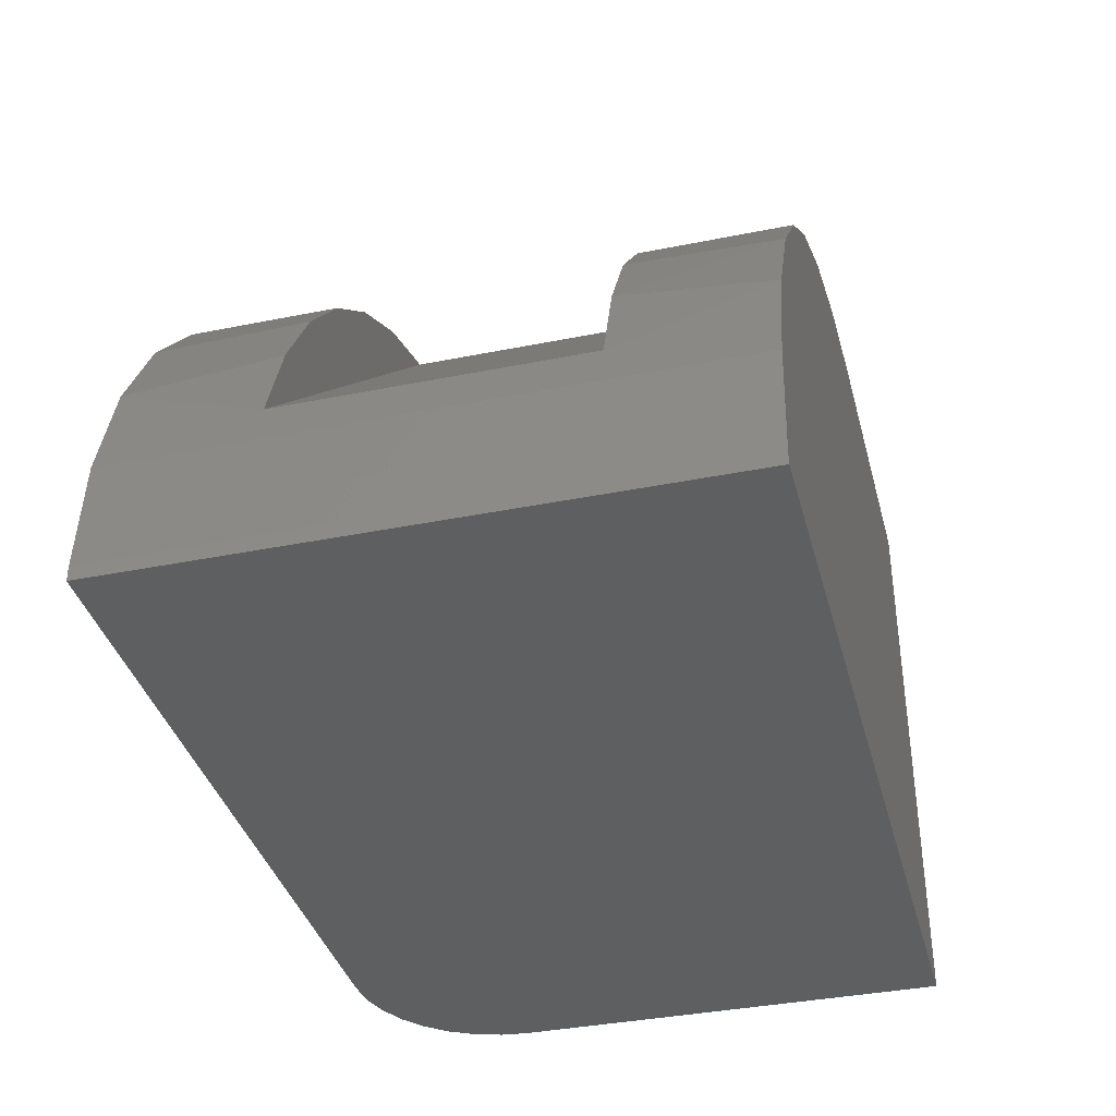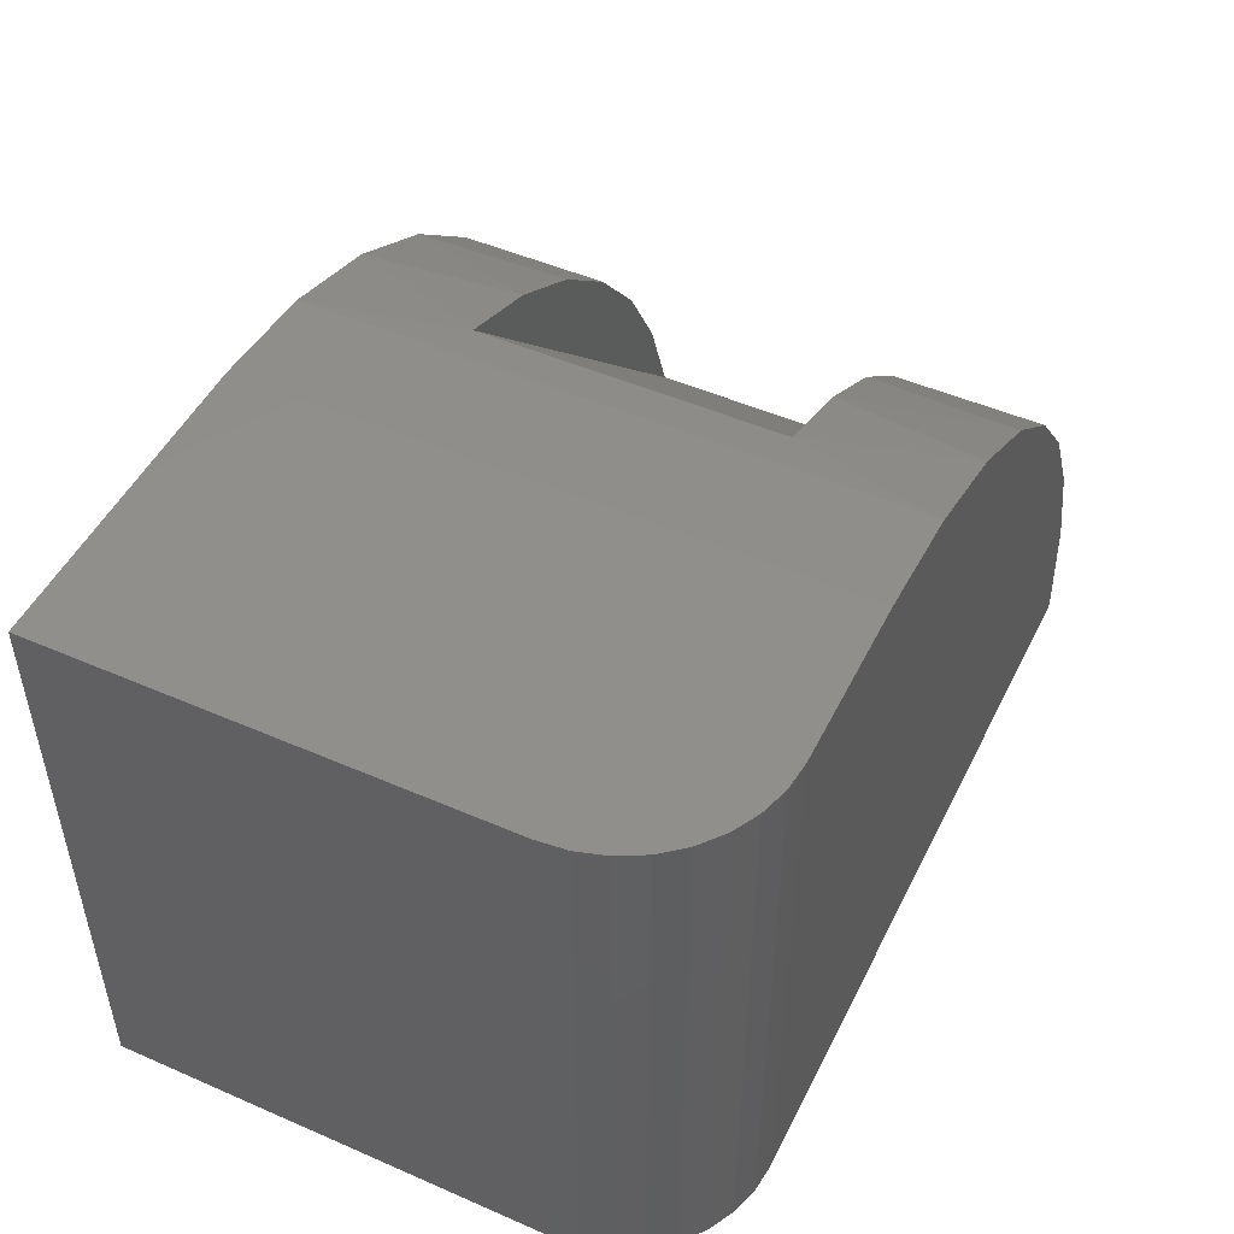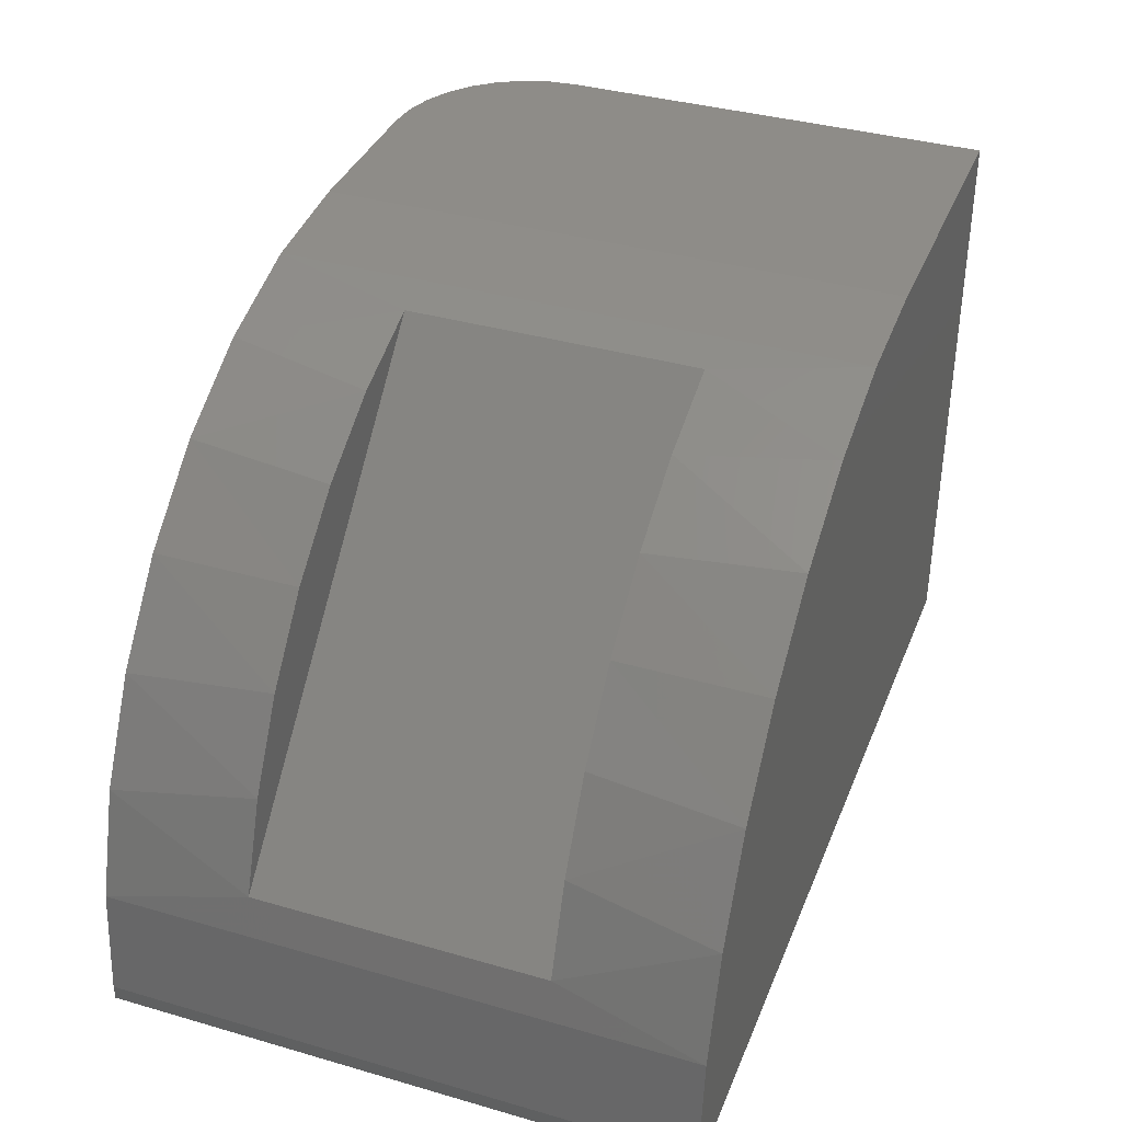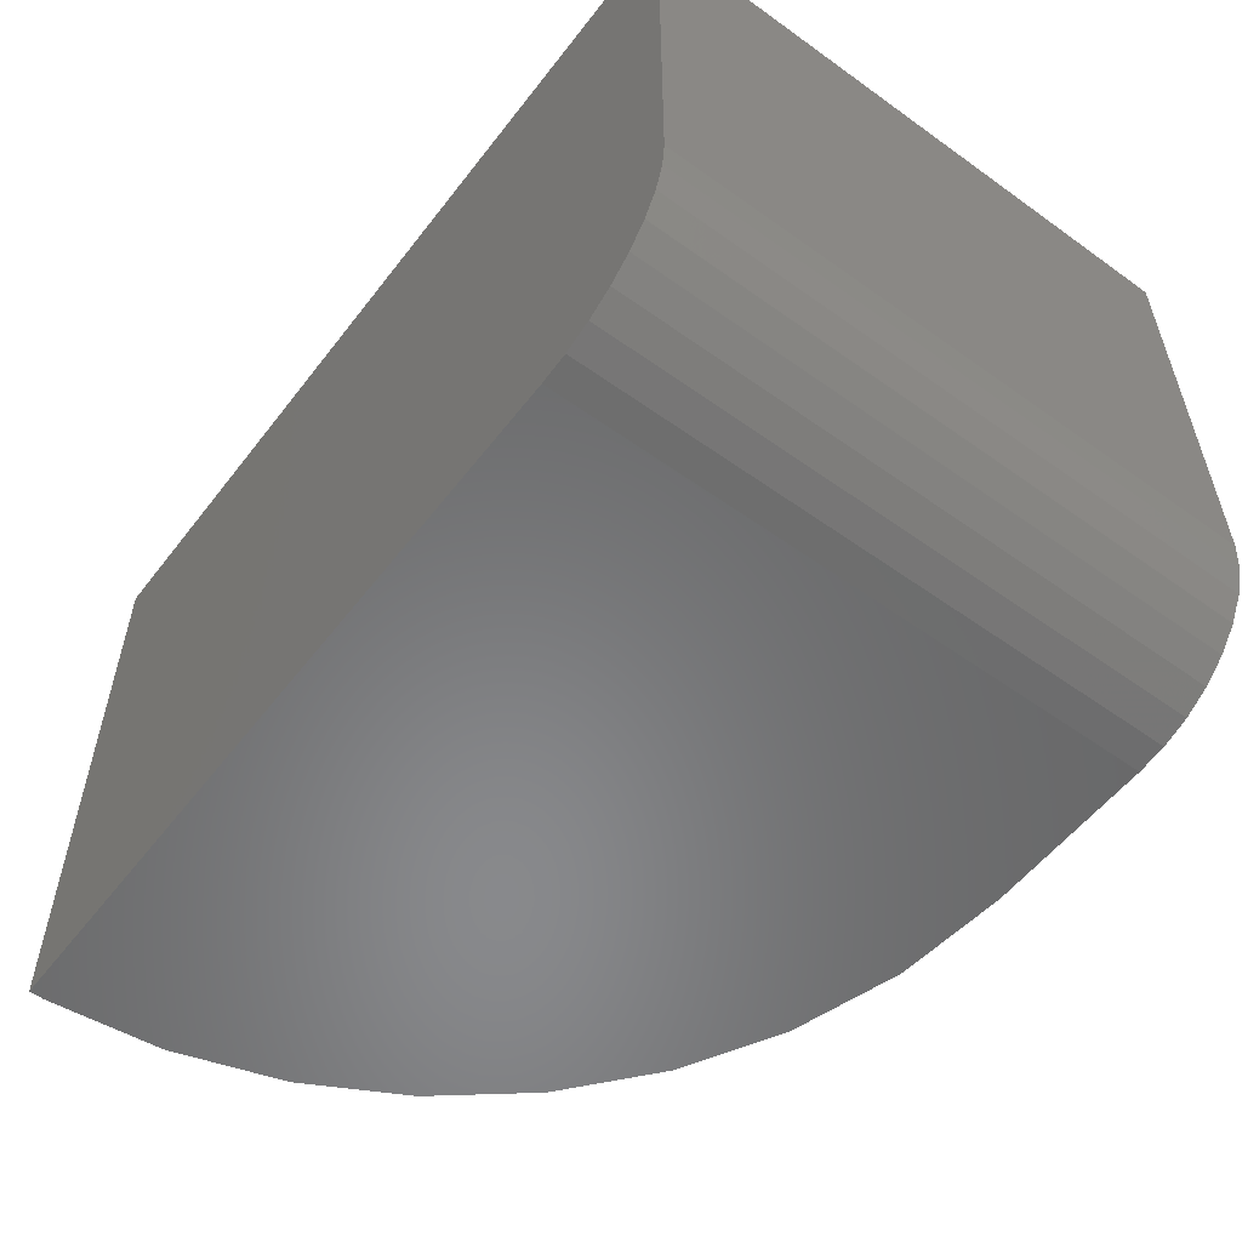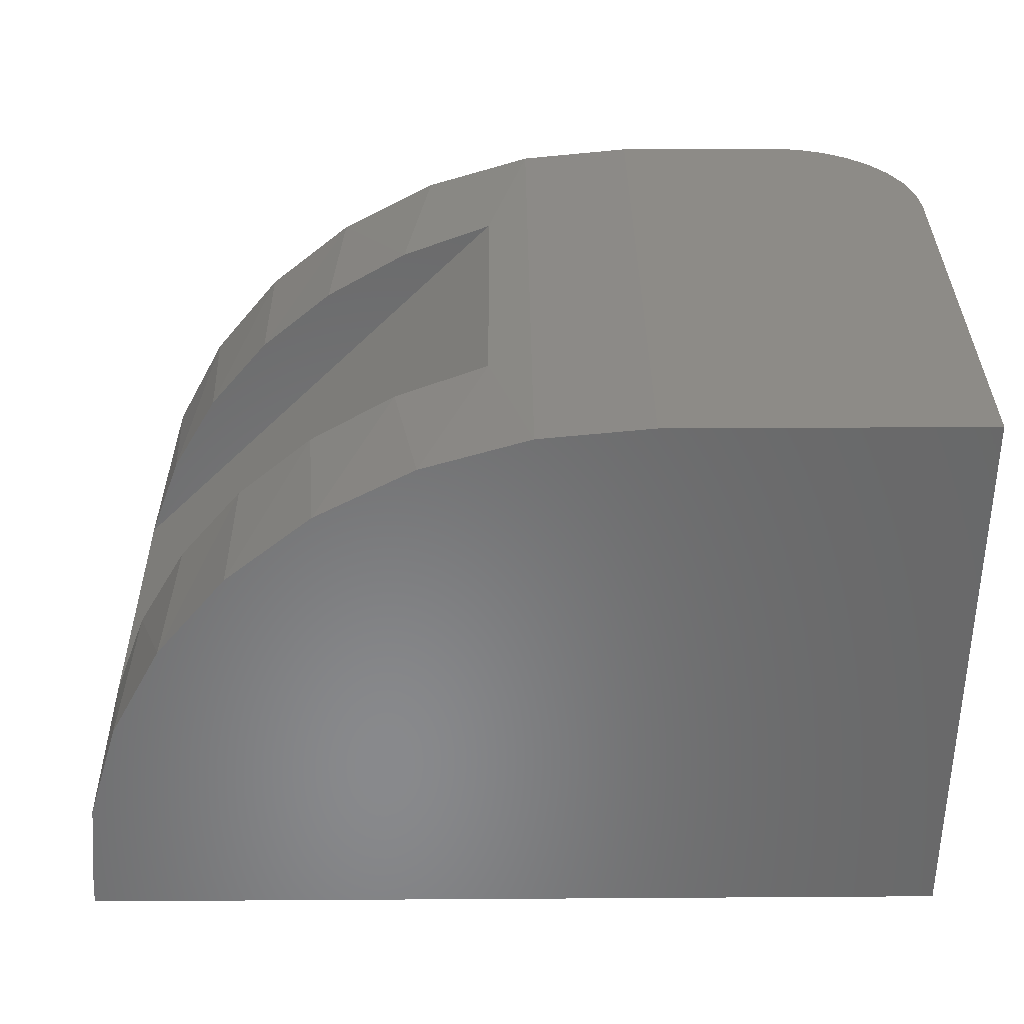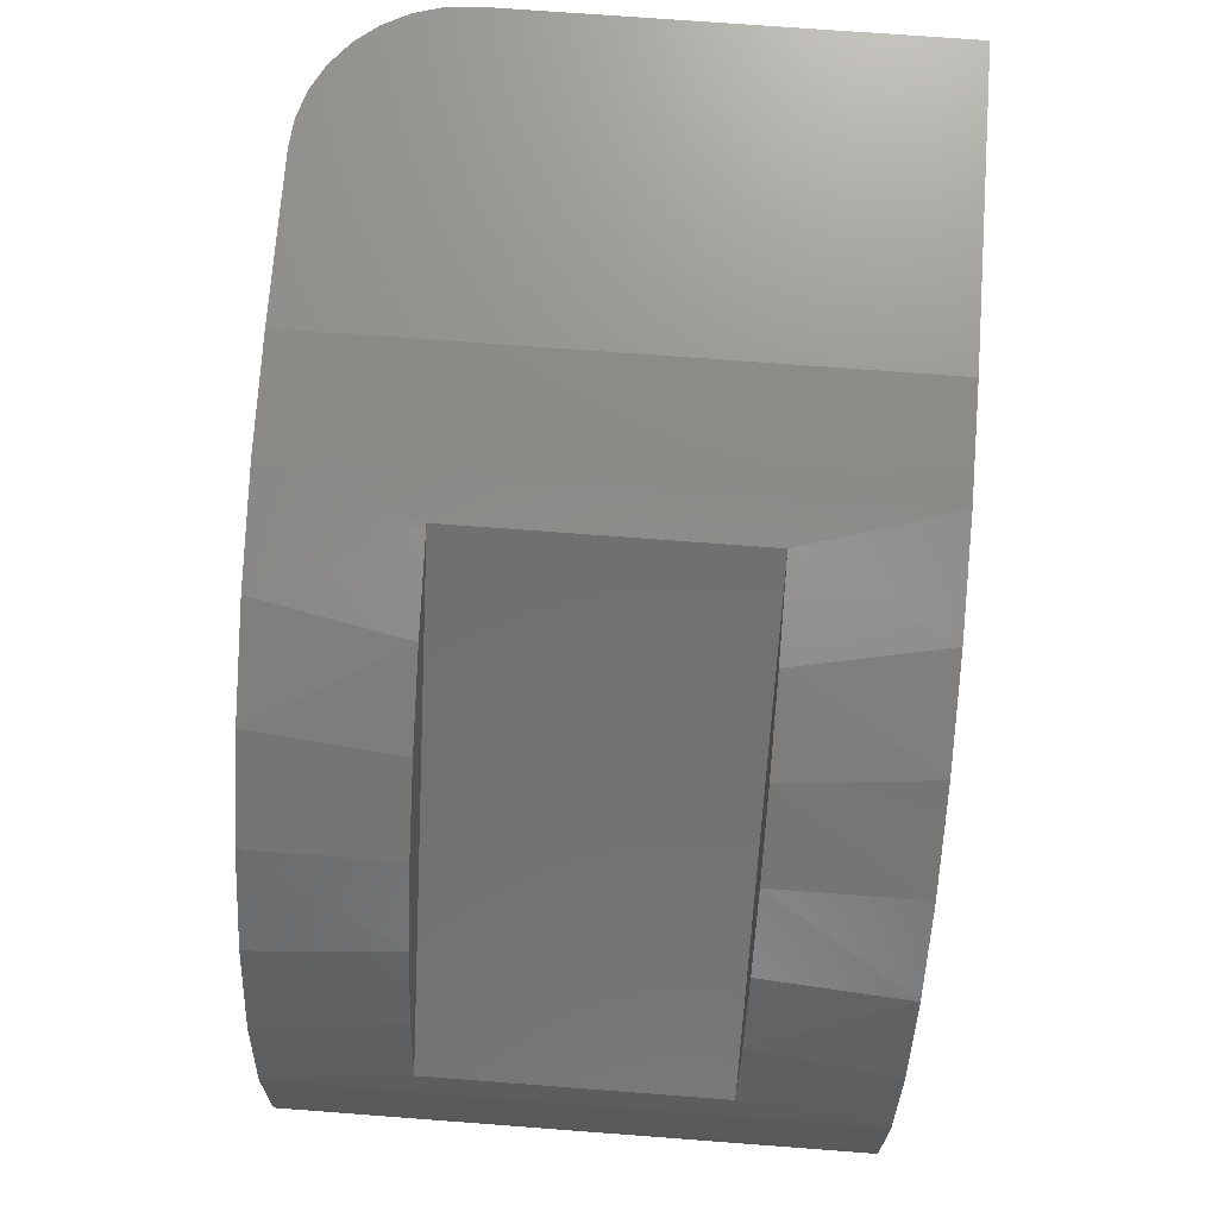
<metadata>
{"format":"stl","ext":"stl","renderer":"f3d","projection":"perspective","resolution":1024,"background":"white","views":[{"elev":-37.3,"azim":104.5,"up":"+Z"},{"elev":49.0,"azim":-64.2,"up":"+Z"},{"elev":37.0,"azim":110.4,"up":"+Z"},{"elev":-55.2,"azim":-127.0,"up":"+Y"},{"elev":34.5,"azim":179.5,"up":"+Z"},{"elev":72.4,"azim":94.3,"up":"+Z"}]}
</metadata>
<code>
# stl→obj: 58 verts, 112 faces
v 0.7323 -0.375 0.1427
v 0.7323 -0.125 0.1427
v 0.5638 -0.375 0.3112
v 0.5638 -0.125 0.3112
v 0.3953 -0.375 0.4797
v 0.3953 -0.125 0.4797
v 0.473 -0.375 0.4507
v 0.5447 -0.375 0.4089
v 0.6081 -0.375 0.3555
v 0.6615 -0.375 0.292
v 0.7033 -0.375 0.2204
v 0.7033 -0.125 0.2204
v 0.6615 -0.125 0.292
v 0.6081 -0.125 0.3555
v 0.5447 -0.125 0.4089
v 0.473 -0.125 0.4507
v 0.7131 -0.5 0.1984
v 0.7407 -0.5 0.1075
v 0.5347 0 0.4157
v 0.451 0 0.4605
v 0.6684 0 0.2821
v 0.7131 0 0.1984
v 0.451 -0.5 0.4605
v 0.5347 -0.5 0.4157
v 0.6684 -0.5 0.2821
v 0.7407 -0.25 0.1075
v 0.7407 0 0.1075
v 0.3601 0 0.4881
v 0.3601 -0.25 0.4881
v 0.3601 -0.5 0.4881
v 0.2656 -0.5 0.4974
v 0.2656 0 0.4974
v 0.75 0 0.01299
v 0.75 -0.5 0.01299
v 0.6081 0 0.3555
v 0.6081 -0.5 0.3555
v 0.125 -0.5 0.4974
v 0.125 -0.5 -7.654e-18
v 0.75 -0.5 -4.592e-17
v 3.046e-17 0 0.4974
v 0 -0.375 0.4974
v 0.002402 -0.3994 0.4974
v 0.009515 -0.4228 0.4974
v 0.02107 -0.4444 0.4974
v 0.03661 -0.4634 0.4974
v 0.05555 -0.4789 0.4974
v 0.07716 -0.4905 0.4974
v 0.1006 -0.4976 0.4974
v 0.75 0 -4.592e-17
v 0 0 0
v 0 -0.375 0
v 0.1006 -0.4976 -6.161e-18
v 0.07716 -0.4905 -4.725e-18
v 0.05555 -0.4789 -3.402e-18
v 0.03661 -0.4634 -2.242e-18
v 0.02107 -0.4444 -1.29e-18
v 0.009515 -0.4228 -5.826e-19
v 0.002402 -0.3994 -1.471e-19
f 1 2 3
f 3 2 4
f 3 4 5
f 5 4 6
f 3 5 7
f 3 7 8
f 3 8 9
f 3 9 10
f 3 10 11
f 3 11 1
f 4 2 12
f 4 12 13
f 4 13 14
f 4 14 15
f 4 15 16
f 4 16 6
f 1 17 18
f 1 11 17
f 19 20 16
f 16 15 19
f 21 12 22
f 7 23 24
f 7 24 8
f 25 17 11
f 2 1 18
f 2 18 26
f 2 26 27
f 2 27 22
f 2 22 12
f 6 16 20
f 6 20 28
f 6 28 29
f 6 29 5
f 5 29 30
f 5 30 23
f 5 23 7
f 31 30 32
f 32 30 29
f 32 29 28
f 33 27 34
f 34 27 26
f 34 26 18
f 19 15 35
f 35 15 14
f 35 14 21
f 21 14 13
f 21 13 12
f 8 24 9
f 9 24 36
f 9 36 10
f 10 36 25
f 10 25 11
f 37 38 39
f 37 39 34
f 37 34 18
f 37 18 17
f 37 17 25
f 37 25 36
f 37 36 24
f 37 24 23
f 37 23 30
f 37 30 31
f 40 41 42
f 40 42 43
f 40 43 44
f 40 44 45
f 40 45 46
f 40 46 47
f 40 47 48
f 40 48 37
f 40 37 31
f 40 31 32
f 40 32 28
f 40 28 20
f 40 20 19
f 40 19 35
f 40 35 21
f 40 21 22
f 40 22 27
f 40 27 33
f 40 33 49
f 40 49 50
f 49 33 39
f 39 33 34
f 40 50 41
f 41 50 51
f 38 52 53
f 38 53 54
f 38 54 55
f 38 55 56
f 38 56 57
f 38 57 58
f 38 58 51
f 38 51 50
f 38 50 49
f 38 49 39
f 41 51 42
f 42 51 58
f 42 58 43
f 43 58 57
f 43 57 44
f 44 57 56
f 44 56 45
f 45 56 55
f 45 55 46
f 46 55 54
f 46 54 47
f 47 54 53
f 47 53 48
f 48 53 52
f 48 52 37
f 37 52 38

</code>
